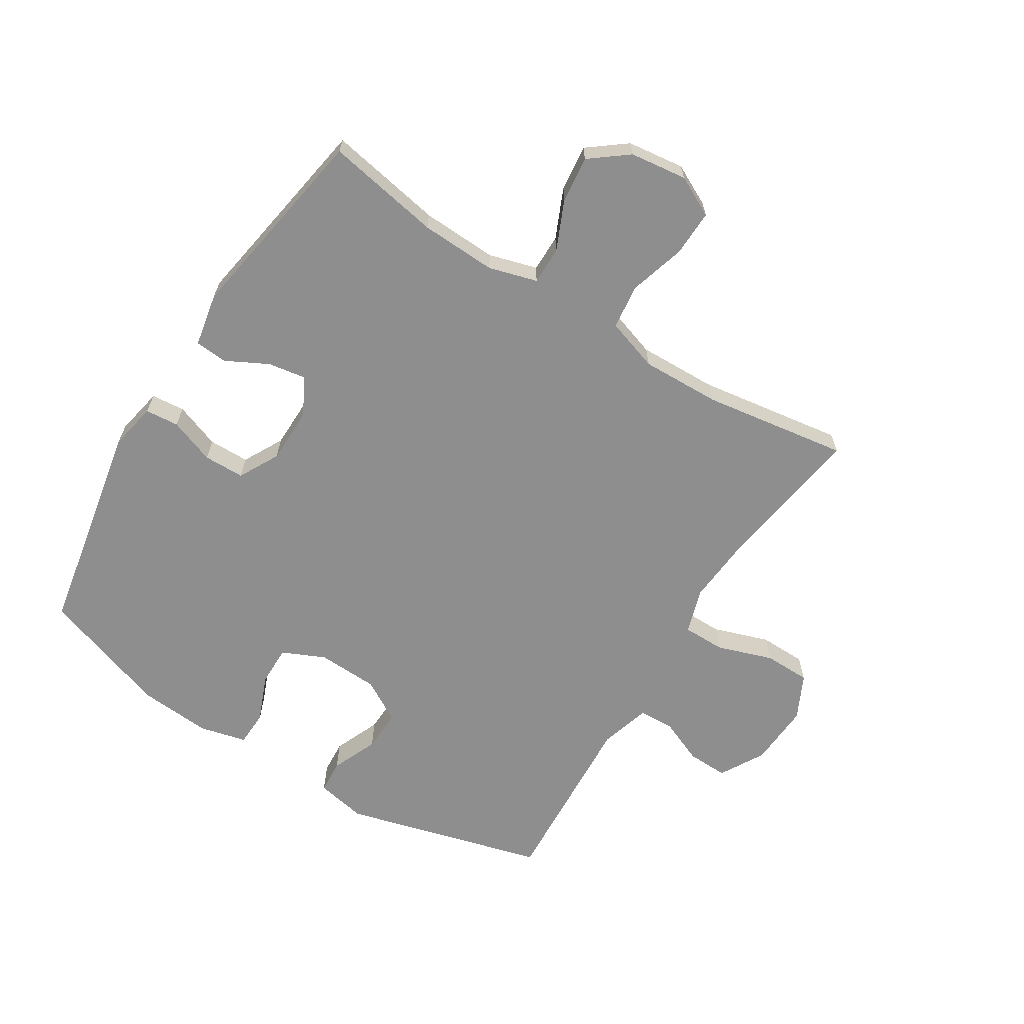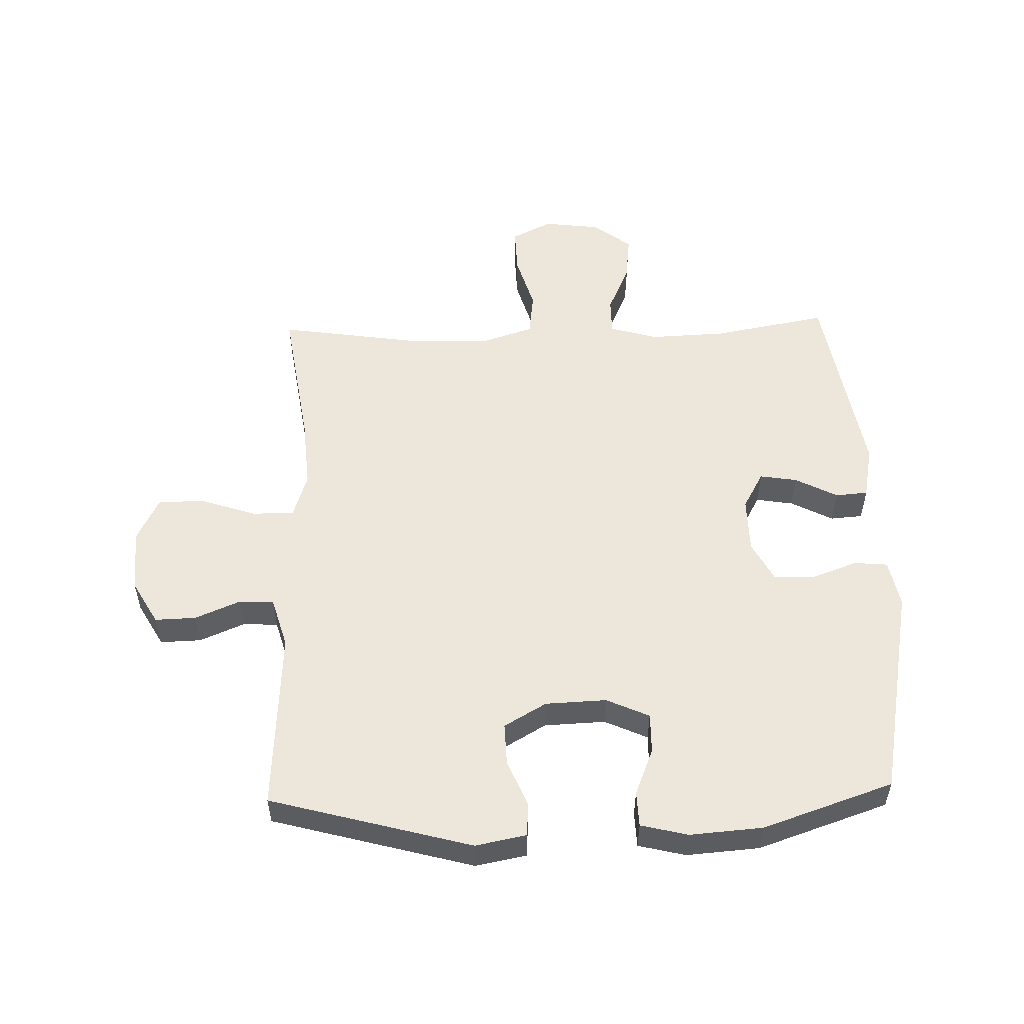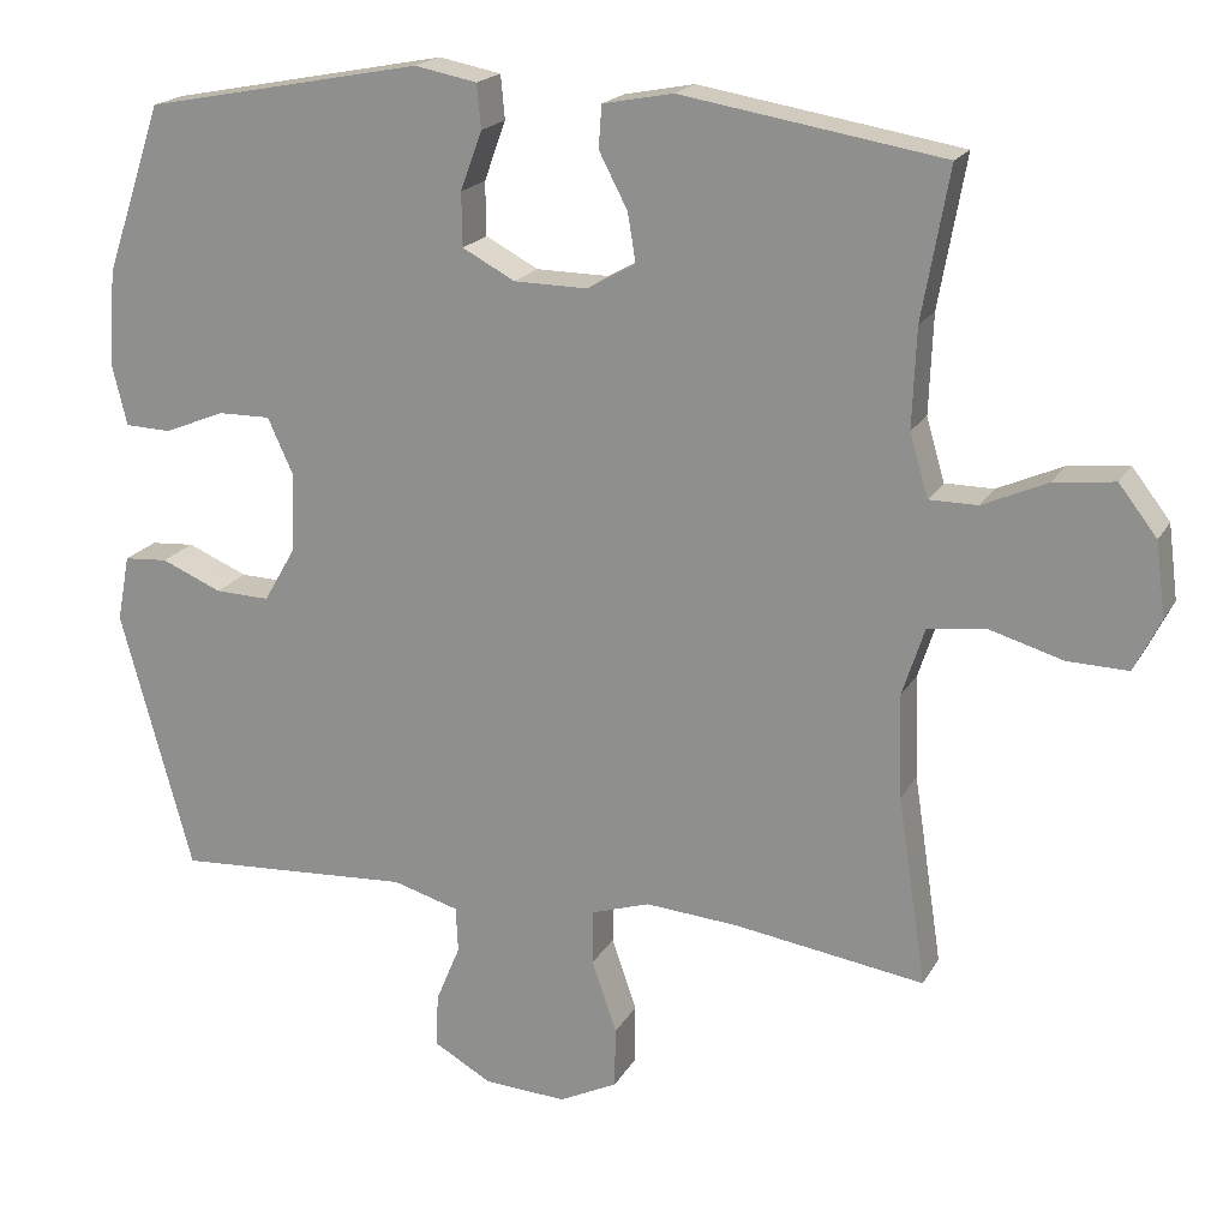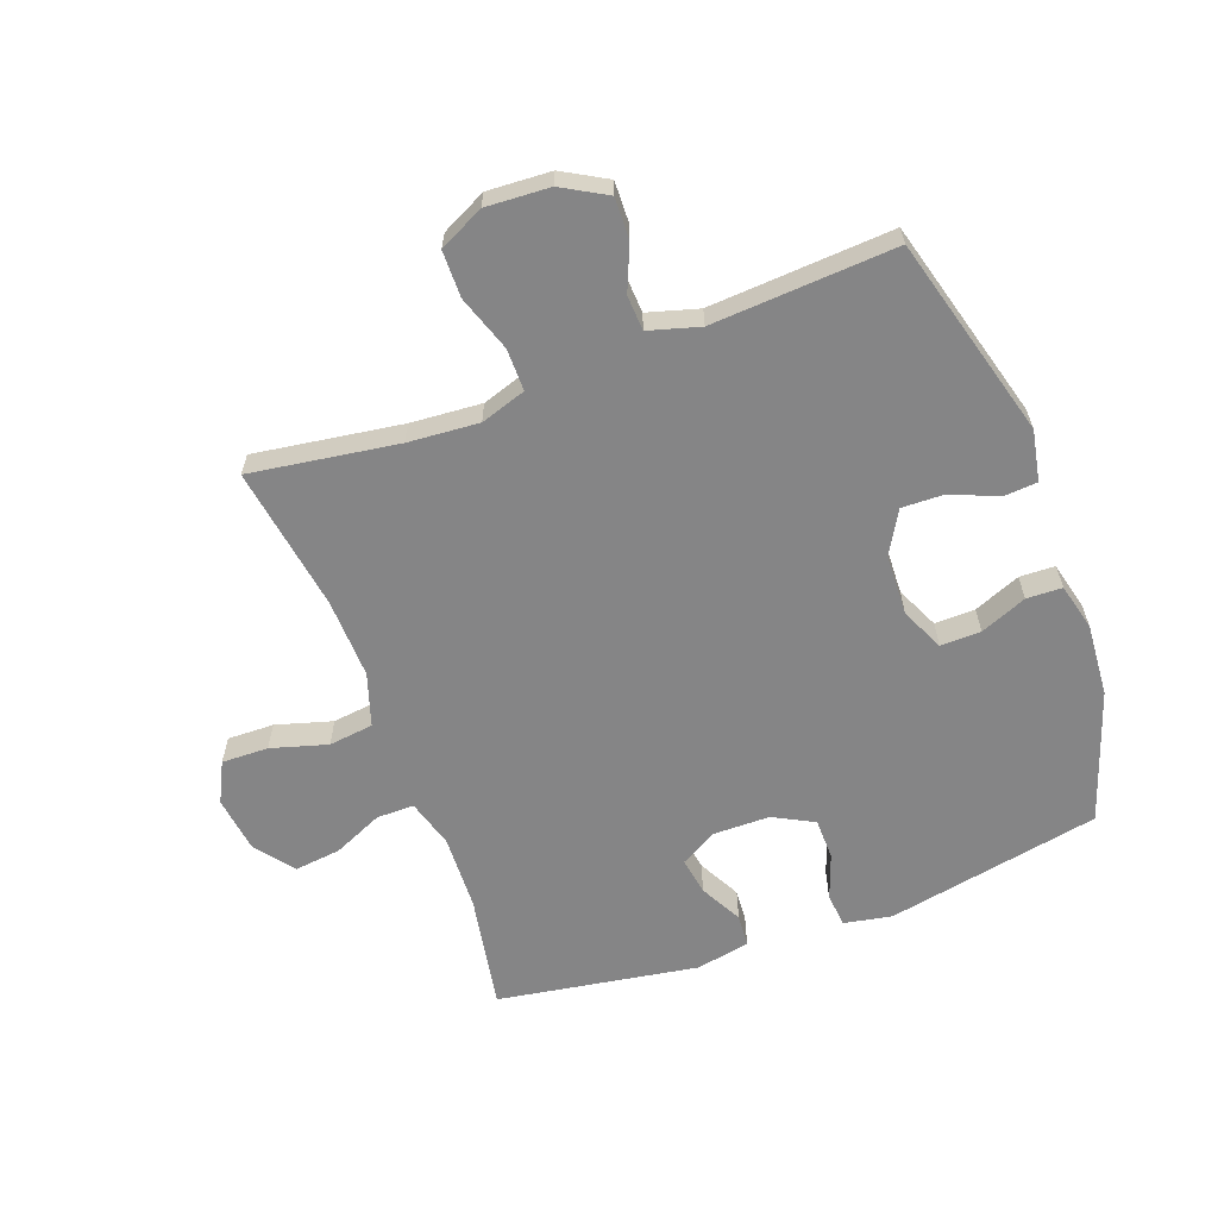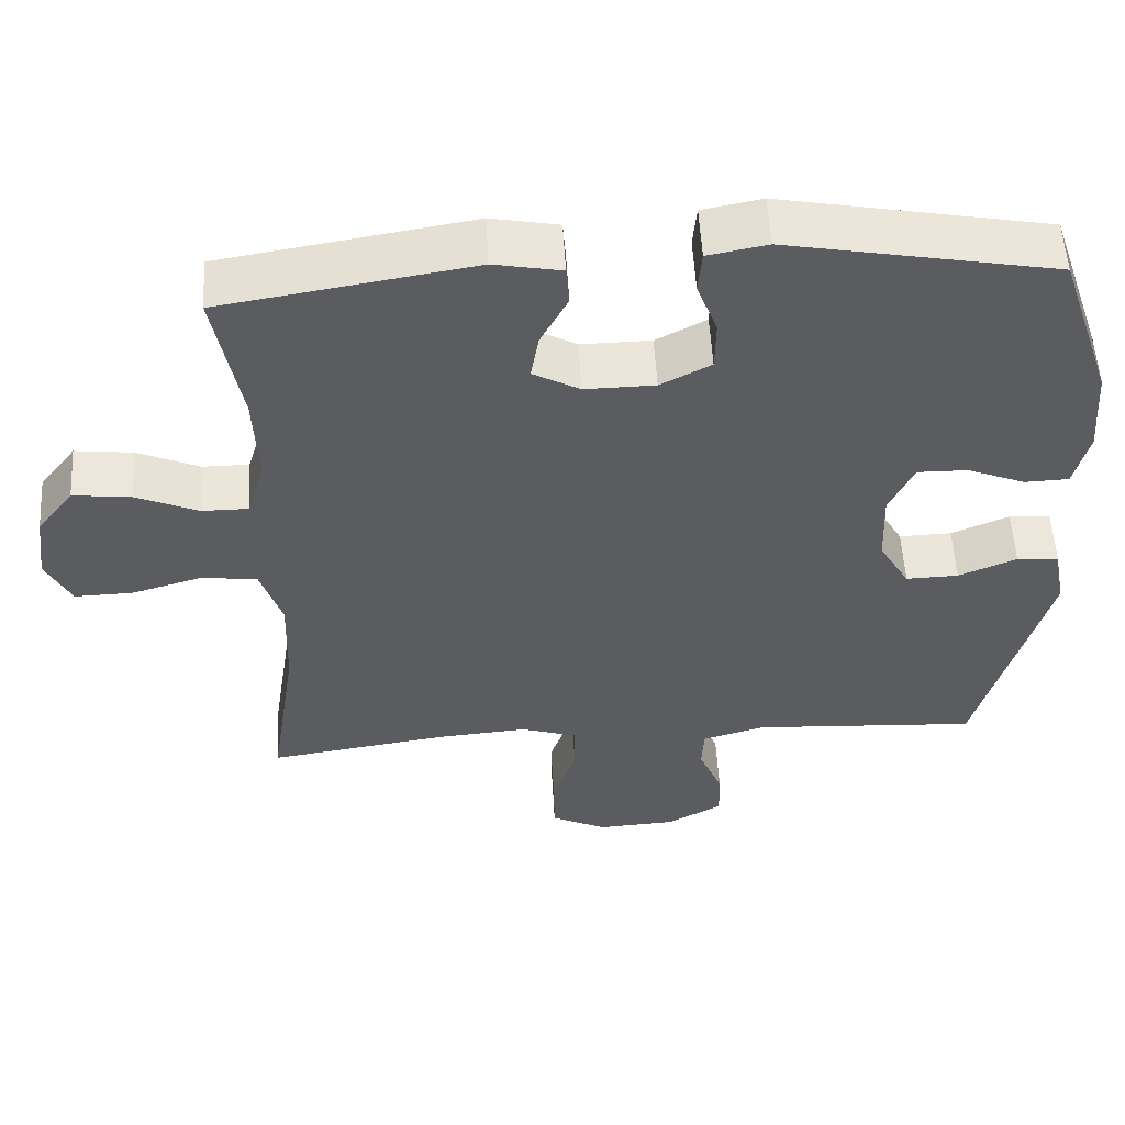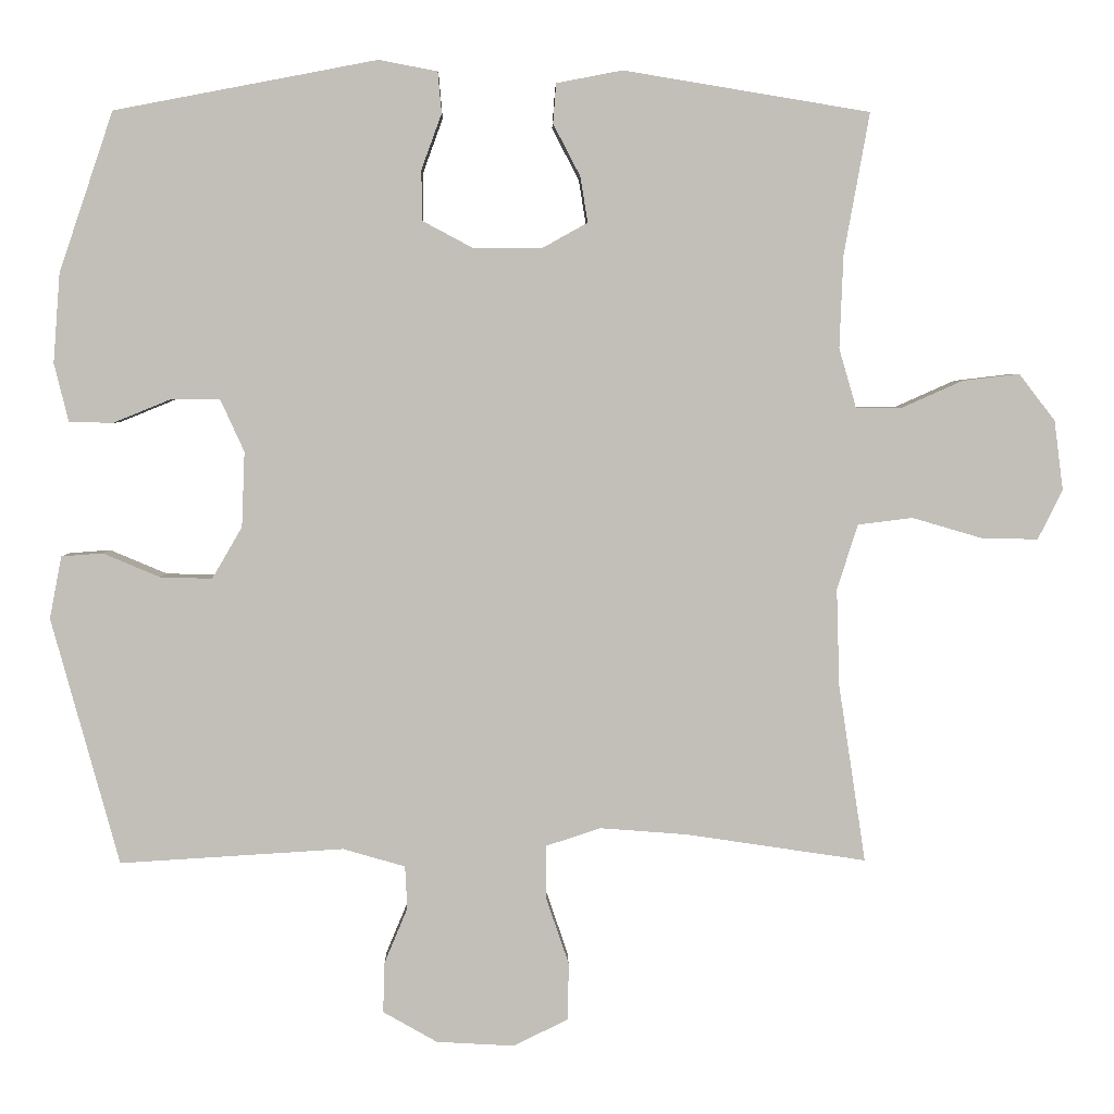
<metadata>
{"format":"obj","ext":"obj","renderer":"f3d","projection":"perspective","resolution":1024,"background":"white","views":[{"elev":-65.0,"azim":57.9,"up":"+Y"},{"elev":53.6,"azim":-91.7,"up":"+Y"},{"elev":19.2,"azim":21.4,"up":"+Z"},{"elev":-61.9,"azim":-159.6,"up":"+Y"},{"elev":55.0,"azim":176.7,"up":"+Z"},{"elev":3.7,"azim":-1.2,"up":"+Z"}]}
</metadata>
<code>
v 0.5 0.07 -0.5
v 0.26 0.07 -0.464
v 0.144 0.07 -0.455
v 0.07 0.07 -0.479
v 0.07 0.07 -0.548
v 0.101 0.07 -0.639
v 0.1 0.07 -0.715
v 0.027 0.07 -0.751
v -0.077 0.07 -0.745
v -0.149 0.07 -0.704
v -0.147 0.07 -0.637
v -0.116 0.07 -0.563
v -0.119 0.07 -0.506
v -0.202 0.07 -0.482
v -0.5 0.07 -0.5
v -0.59 0.07 -0.171
v -0.574 0.07 -0.088
v -0.519 0.07 -0.084
v -0.443 0.07 -0.116
v -0.374 0.07 -0.118
v -0.334 0.07 -0.049
v -0.33 0.07 0.051
v -0.362 0.07 0.121
v -0.428 0.07 0.12
v -0.504 0.07 0.089
v -0.562 0.07 0.091
v -0.581 0.07 0.168
v -0.572 0.07 0.287
v -0.5 0.07 0.5
v -0.15 0.07 0.567
v -0.072 0.07 0.552
v -0.067 0.07 0.497
v -0.094 0.07 0.423
v -0.093 0.07 0.356
v -0.027 0.07 0.321
v 0.065 0.07 0.32
v 0.126 0.07 0.354
v 0.116 0.07 0.415
v 0.08 0.07 0.484
v 0.084 0.07 0.537
v 0.172 0.07 0.554
v 0.5 0.07 0.5
v 0.466 0.07 0.312
v 0.461 0.07 0.188
v 0.484 0.07 0.109
v 0.545 0.07 0.109
v 0.626 0.07 0.145
v 0.702 0.07 0.154
v 0.75 0.07 0.092
v 0.762 0.07 -0.001
v 0.729 0.07 -0.067
v 0.653 0.07 -0.065
v 0.561 0.07 -0.038
v 0.488 0.07 -0.047
v 0.46 0.07 -0.133
v 0.464 0.07 -0.263
v 0.5 0 -0.5
v 0.26 0 -0.464
v 0.144 0 -0.455
v 0.07 0 -0.479
v 0.07 0 -0.548
v 0.101 0 -0.639
v 0.1 0 -0.715
v 0.027 0 -0.751
v -0.077 0 -0.745
v -0.149 0 -0.704
v -0.147 0 -0.637
v -0.116 0 -0.563
v -0.119 0 -0.506
v -0.202 0 -0.482
v -0.5 0 -0.5
v -0.59 0 -0.171
v -0.574 0 -0.088
v -0.519 0 -0.084
v -0.443 0 -0.116
v -0.374 0 -0.118
v -0.334 0 -0.049
v -0.33 0 0.051
v -0.362 0 0.121
v -0.428 0 0.12
v -0.504 0 0.089
v -0.562 0 0.091
v -0.581 0 0.168
v -0.572 0 0.287
v -0.5 0 0.5
v -0.15 0 0.567
v -0.072 0 0.552
v -0.067 0 0.497
v -0.094 0 0.423
v -0.093 0 0.356
v -0.027 0 0.321
v 0.065 0 0.32
v 0.126 0 0.354
v 0.116 0 0.415
v 0.08 0 0.484
v 0.084 0 0.537
v 0.172 0 0.554
v 0.5 0 0.5
v 0.466 0 0.312
v 0.461 0 0.188
v 0.484 0 0.109
v 0.545 0 0.109
v 0.626 0 0.145
v 0.702 0 0.154
v 0.75 0 0.092
v 0.762 0 -0.001
v 0.729 0 -0.067
v 0.653 0 -0.065
v 0.561 0 -0.038
v 0.488 0 -0.047
v 0.46 0 -0.133
v 0.464 0 -0.263
f 50 51 52 53
f 50 53 54
f 49 50 54
f 46 47 48 49
f 45 46 49 54
f 44 45 54 55
f 40 41 42 43
f 38 39 40 43
f 37 38 43 44
f 36 37 44 55
f 30 31 32 33
f 30 33 34
f 29 30 34
f 28 29 34 35
f 24 25 26 27
f 23 24 27 28
f 16 17 18 19
f 14 15 16 19
f 13 14 19 20
f 9 10 11 12
f 9 12 13
f 8 9 13
f 5 6 7 8
f 4 5 8 13
f 3 4 13 20
f 56 1 2
f 23 28 35 36
f 22 23 36 55
f 21 22 55 56
f 20 21 56
f 2 3 20 56
f 109 108 107 106
f 110 109 106
f 110 106 105
f 105 104 103 102
f 110 105 102 101
f 111 110 101 100
f 99 98 97 96
f 99 96 95 94
f 100 99 94 93
f 111 100 93 92
f 89 88 87 86
f 90 89 86
f 90 86 85
f 91 90 85 84
f 83 82 81 80
f 84 83 80 79
f 75 74 73 72
f 75 72 71 70
f 76 75 70 69
f 68 67 66 65
f 69 68 65
f 69 65 64
f 64 63 62 61
f 69 64 61 60
f 76 69 60 59
f 58 57 112
f 92 91 84 79
f 111 92 79 78
f 112 111 78 77
f 112 77 76
f 112 76 59 58
f 1 57 58 2
f 2 58 59 3
f 3 59 60 4
f 4 60 61 5
f 5 61 62 6
f 6 62 63 7
f 7 63 64 8
f 8 64 65 9
f 9 65 66 10
f 10 66 67 11
f 11 67 68 12
f 12 68 69 13
f 13 69 70 14
f 14 70 71 15
f 15 71 72 16
f 16 72 73 17
f 17 73 74 18
f 18 74 75 19
f 19 75 76 20
f 20 76 77 21
f 21 77 78 22
f 22 78 79 23
f 23 79 80 24
f 24 80 81 25
f 25 81 82 26
f 26 82 83 27
f 27 83 84 28
f 28 84 85 29
f 29 85 86 30
f 30 86 87 31
f 31 87 88 32
f 32 88 89 33
f 33 89 90 34
f 34 90 91 35
f 35 91 92 36
f 36 92 93 37
f 37 93 94 38
f 38 94 95 39
f 39 95 96 40
f 40 96 97 41
f 41 97 98 42
f 42 98 99 43
f 43 99 100 44
f 44 100 101 45
f 45 101 102 46
f 46 102 103 47
f 47 103 104 48
f 48 104 105 49
f 49 105 106 50
f 50 106 107 51
f 51 107 108 52
f 52 108 109 53
f 53 109 110 54
f 54 110 111 55
f 55 111 112 56
f 56 112 57 1

</code>
